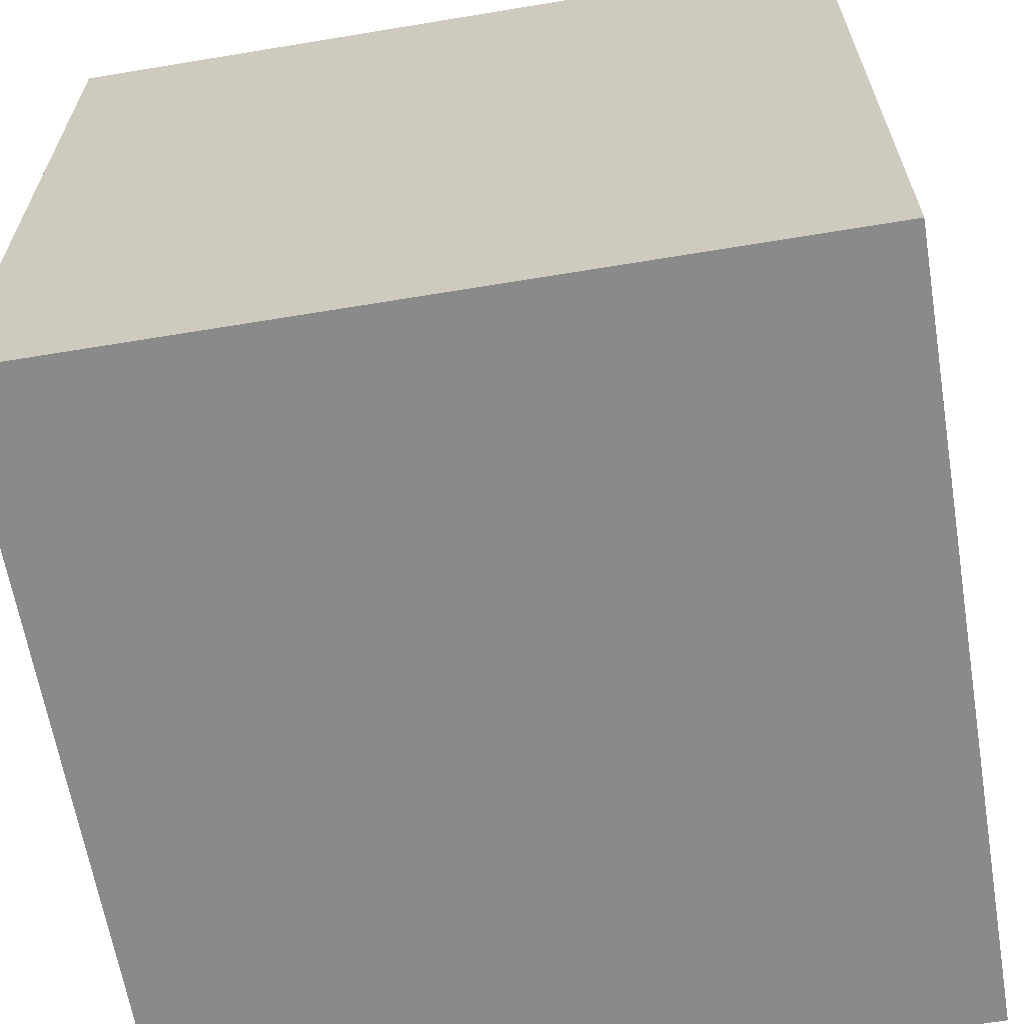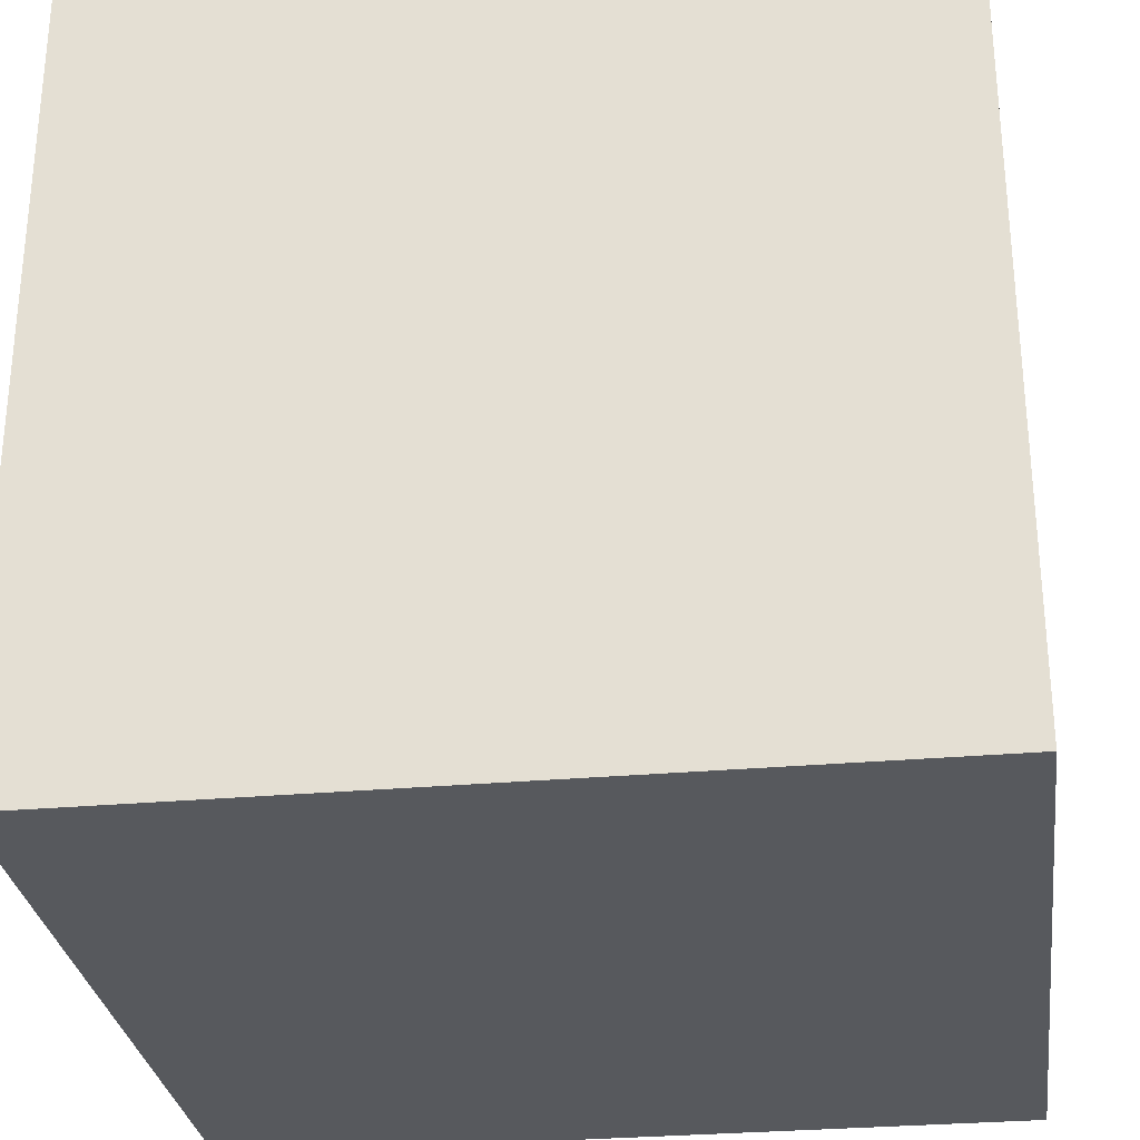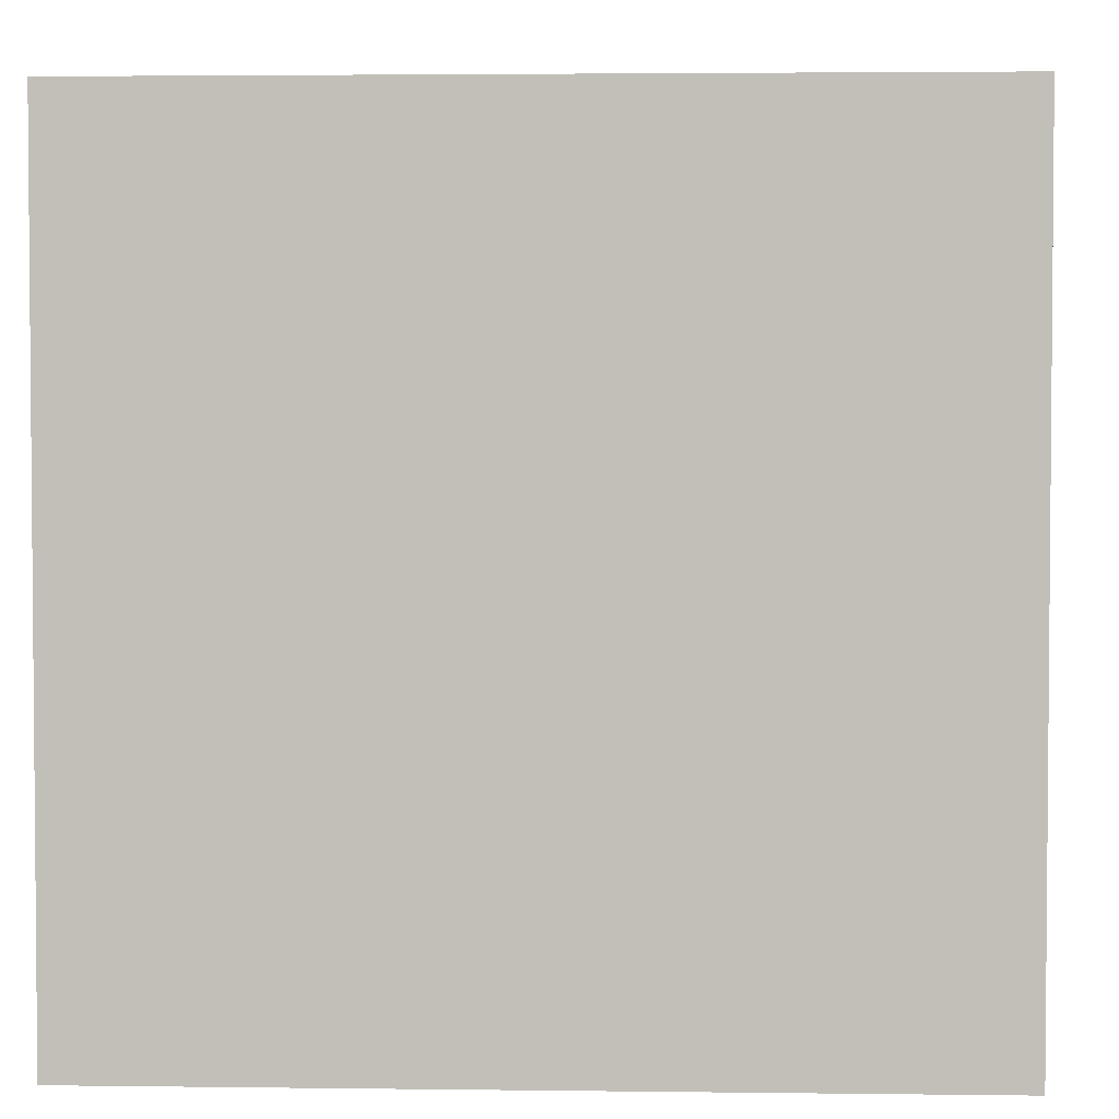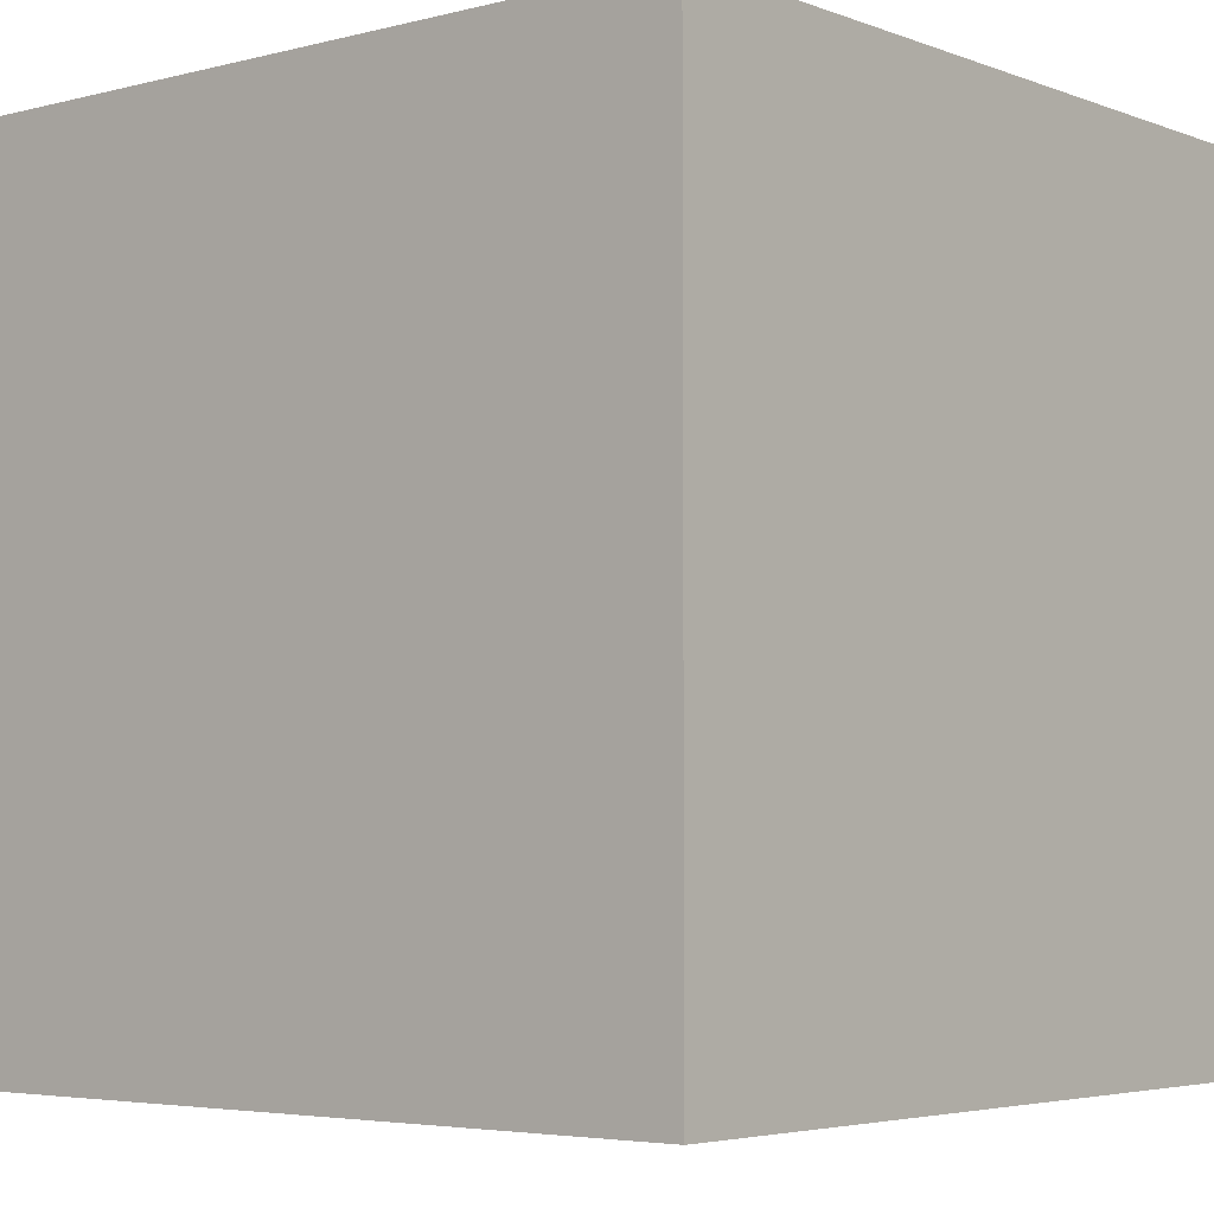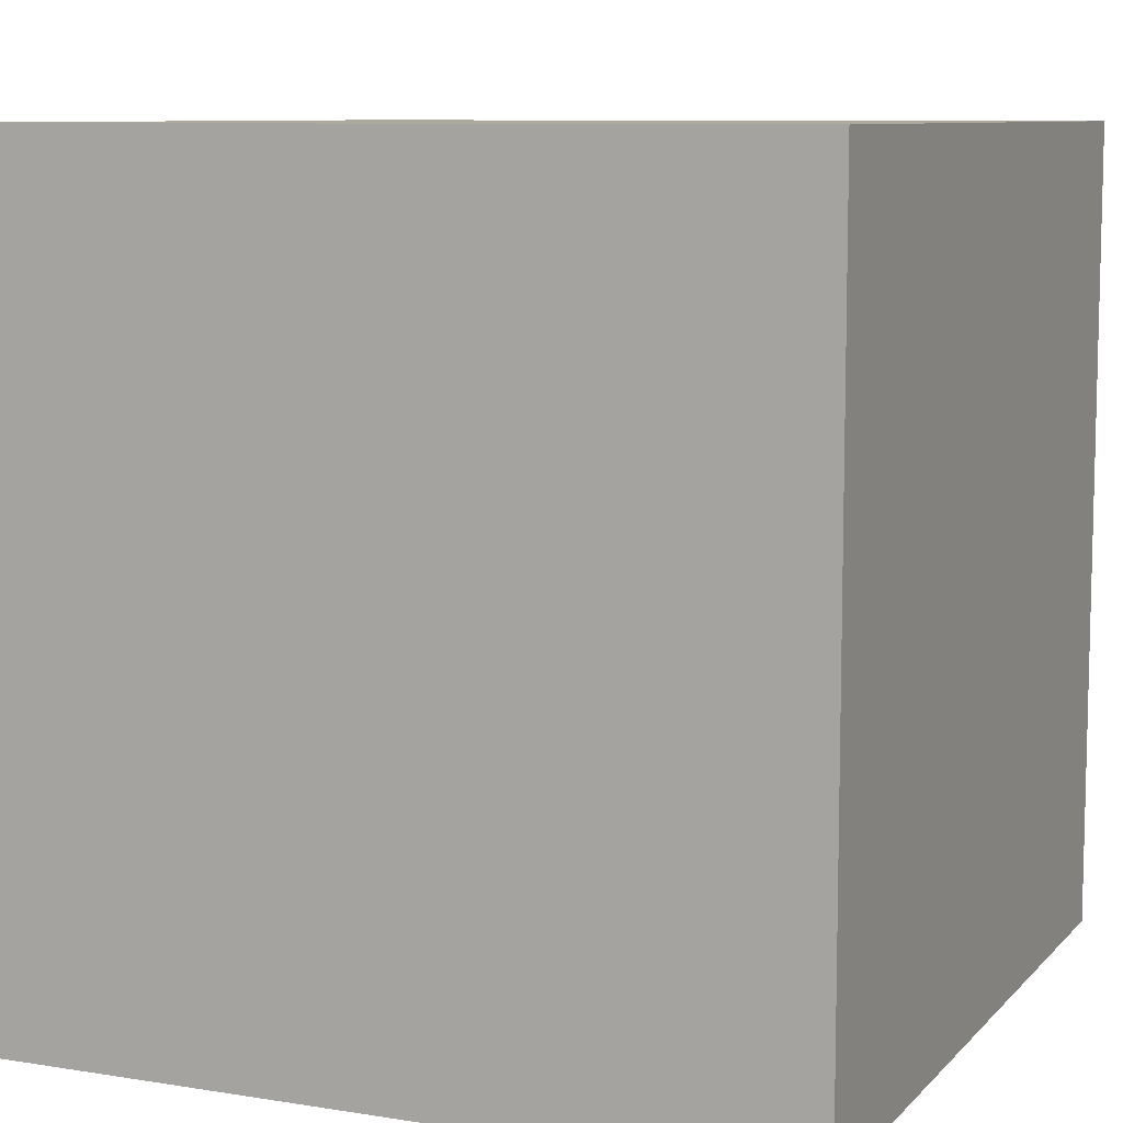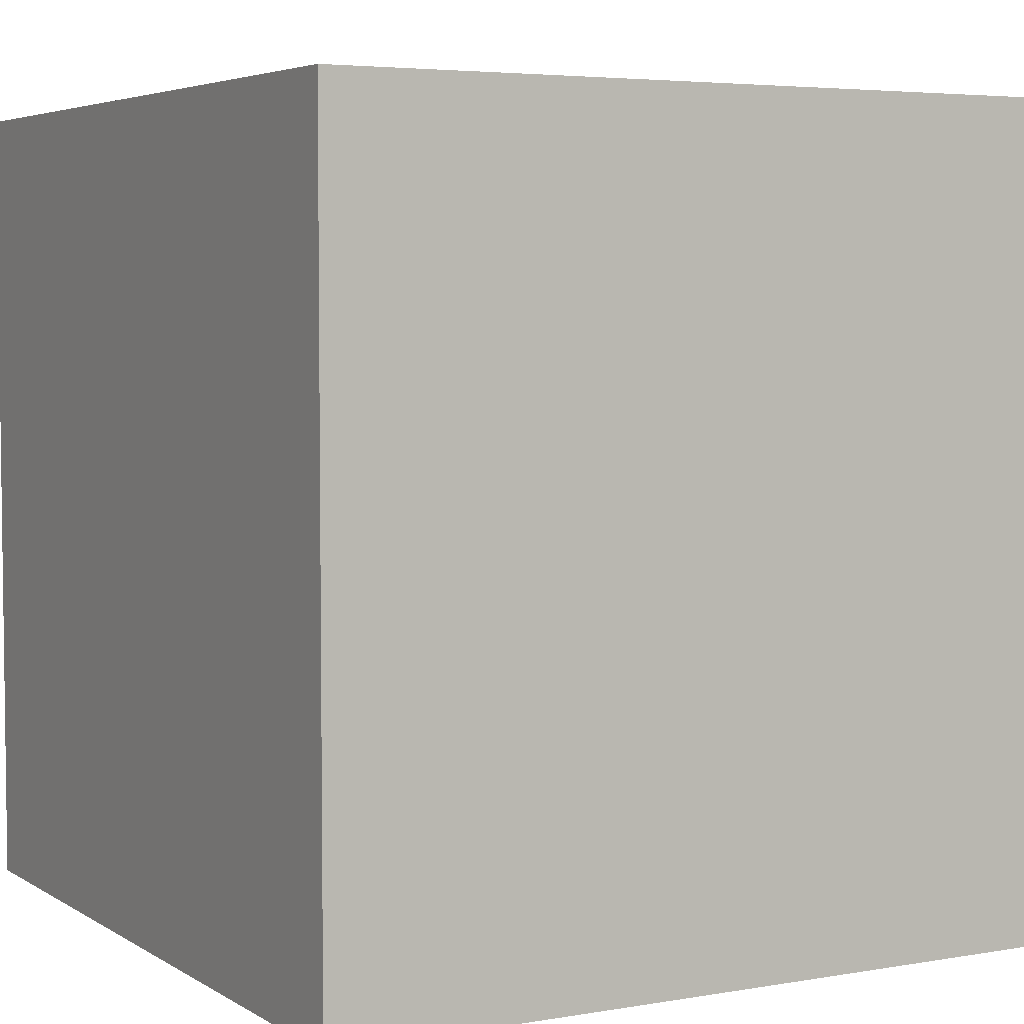
<metadata>
{"format":"obj","ext":"obj","renderer":"f3d","projection":"perspective","resolution":1024,"background":"white","views":[{"elev":-63.6,"azim":9.5,"up":"+Y"},{"elev":-29.4,"azim":-82.5,"up":"+Y"},{"elev":3.1,"azim":-87.5,"up":"+Y"},{"elev":-4.3,"azim":-50.2,"up":"+Z"},{"elev":8.8,"azim":-156.5,"up":"+Z"},{"elev":4.6,"azim":150.8,"up":"+Z"}]}
</metadata>
<code>
v 50 50 -50
v 50 -50 -50
v 50 50 50
v 50 -50 50
v -50 50 -50
v -50 -50 -50
v -50 50 50
v -50 -50 50
g Cube_Cube_Material
f 5 3 1
f 3 8 4
f 7 6 8
f 2 8 6
f 1 4 2
f 5 2 6
f 5 7 3
f 3 7 8
f 7 5 6
f 2 4 8
f 1 3 4
f 5 1 2

</code>
